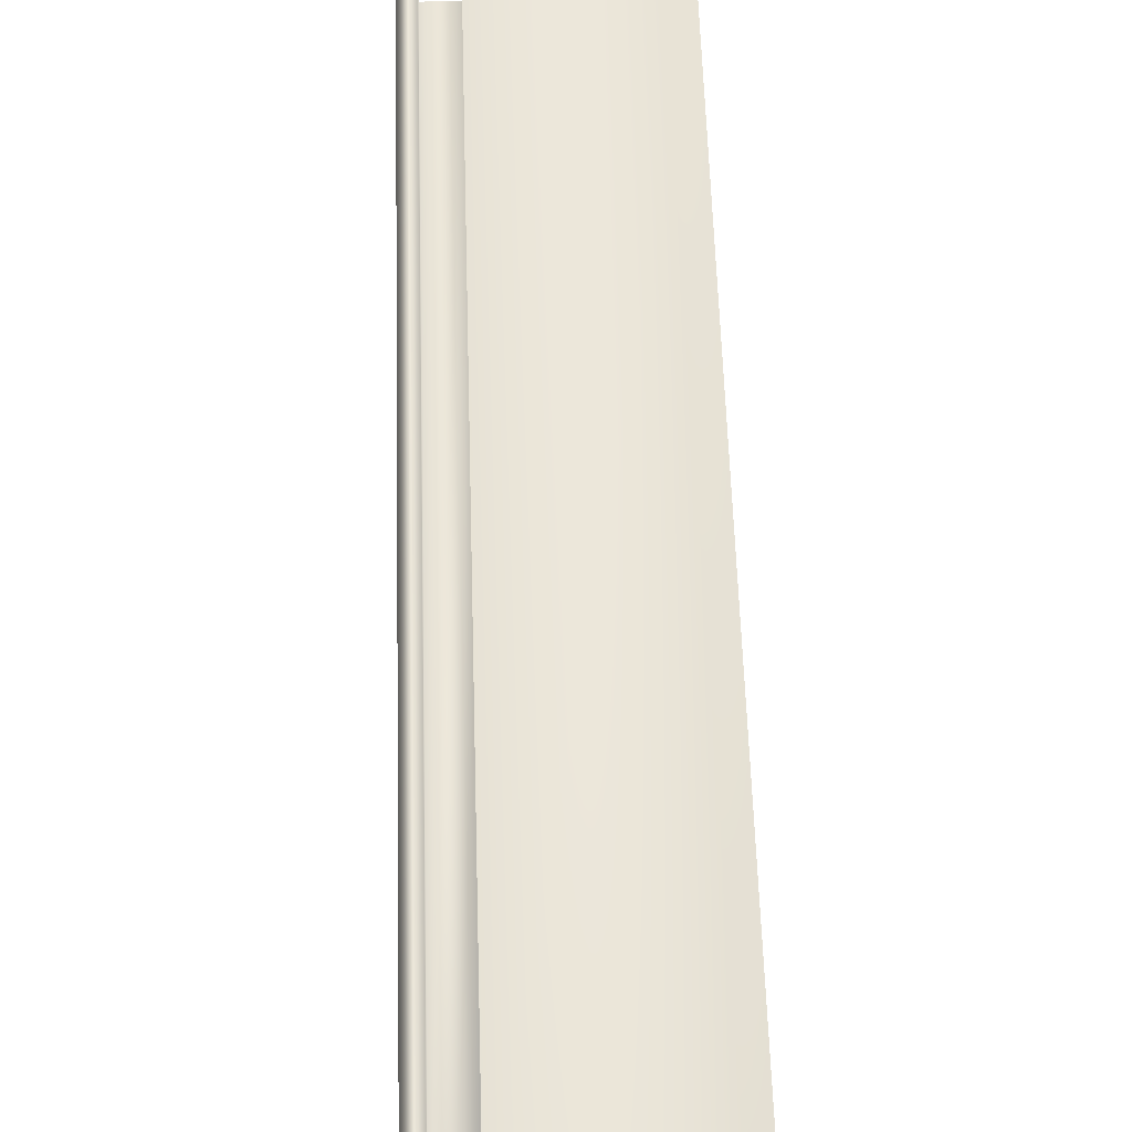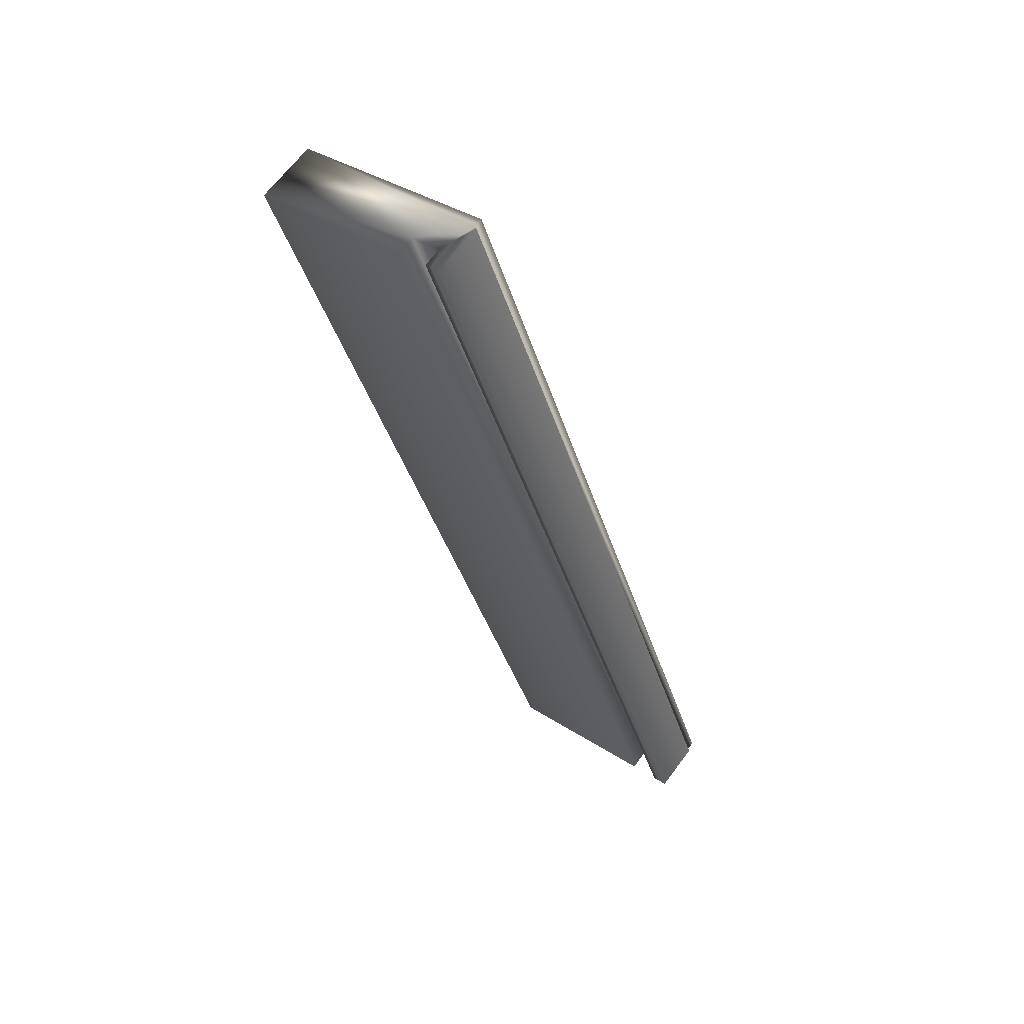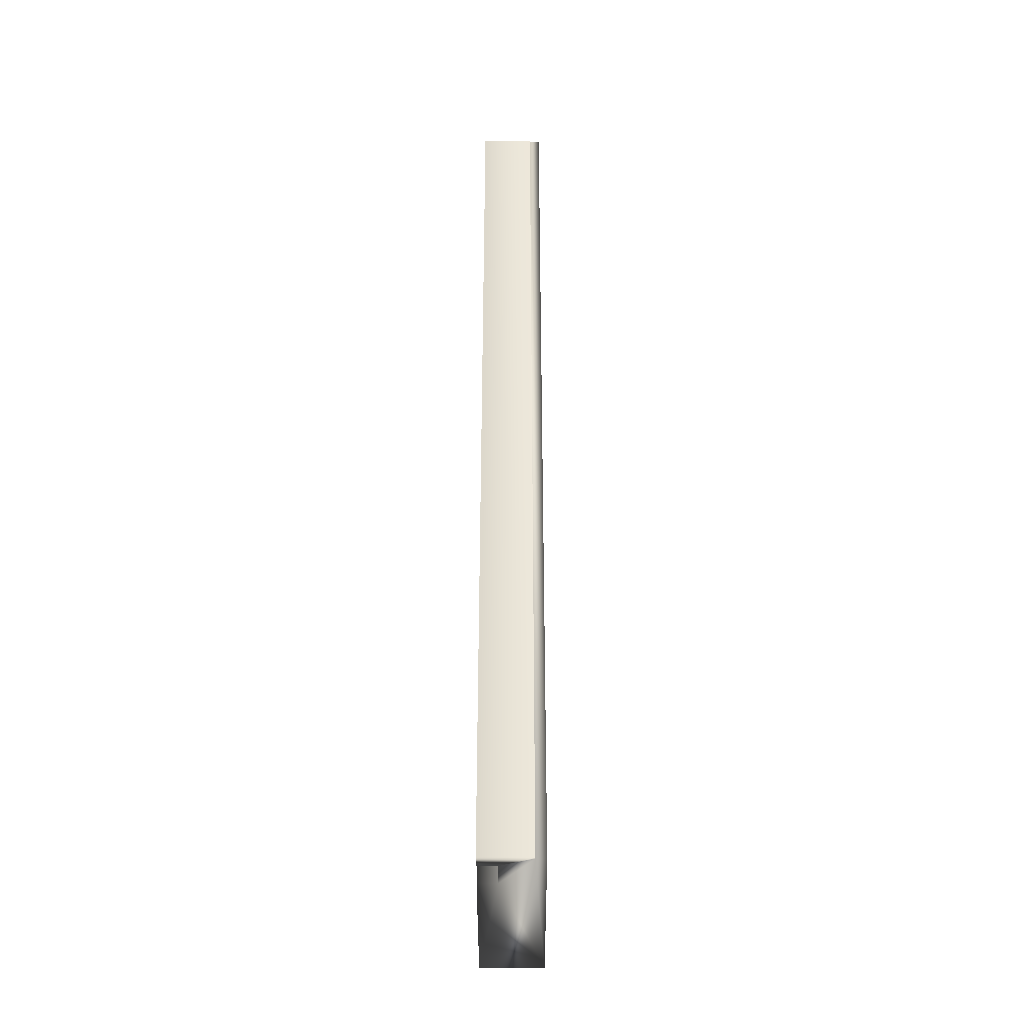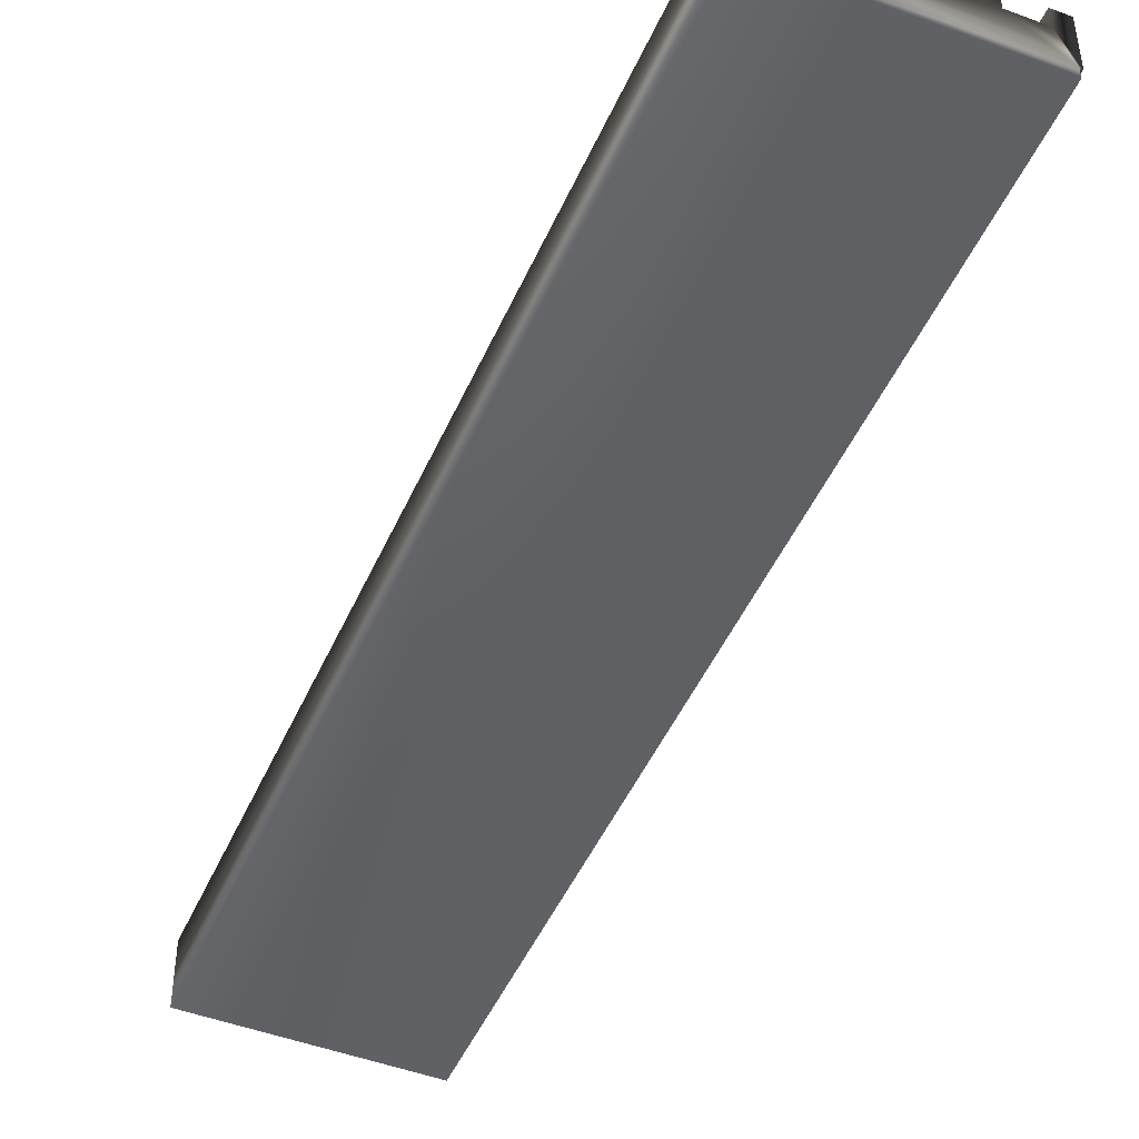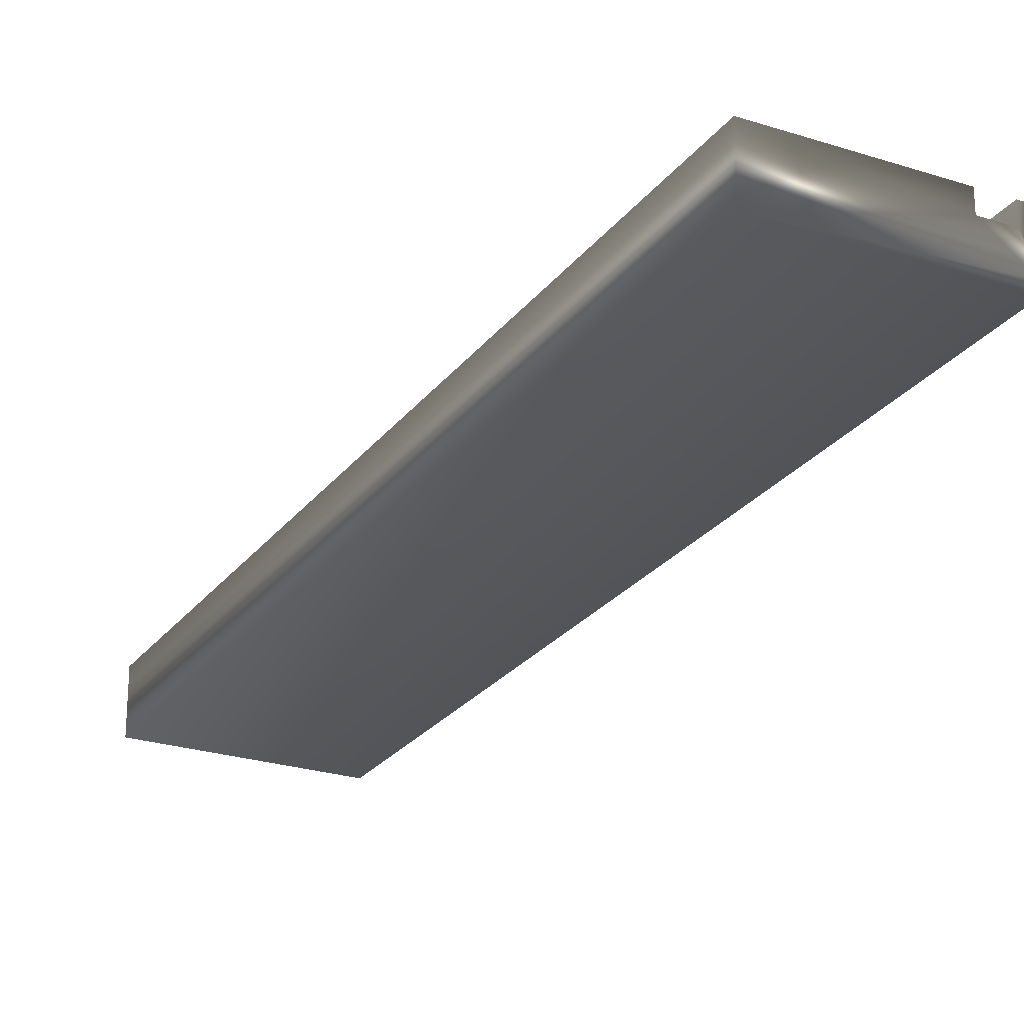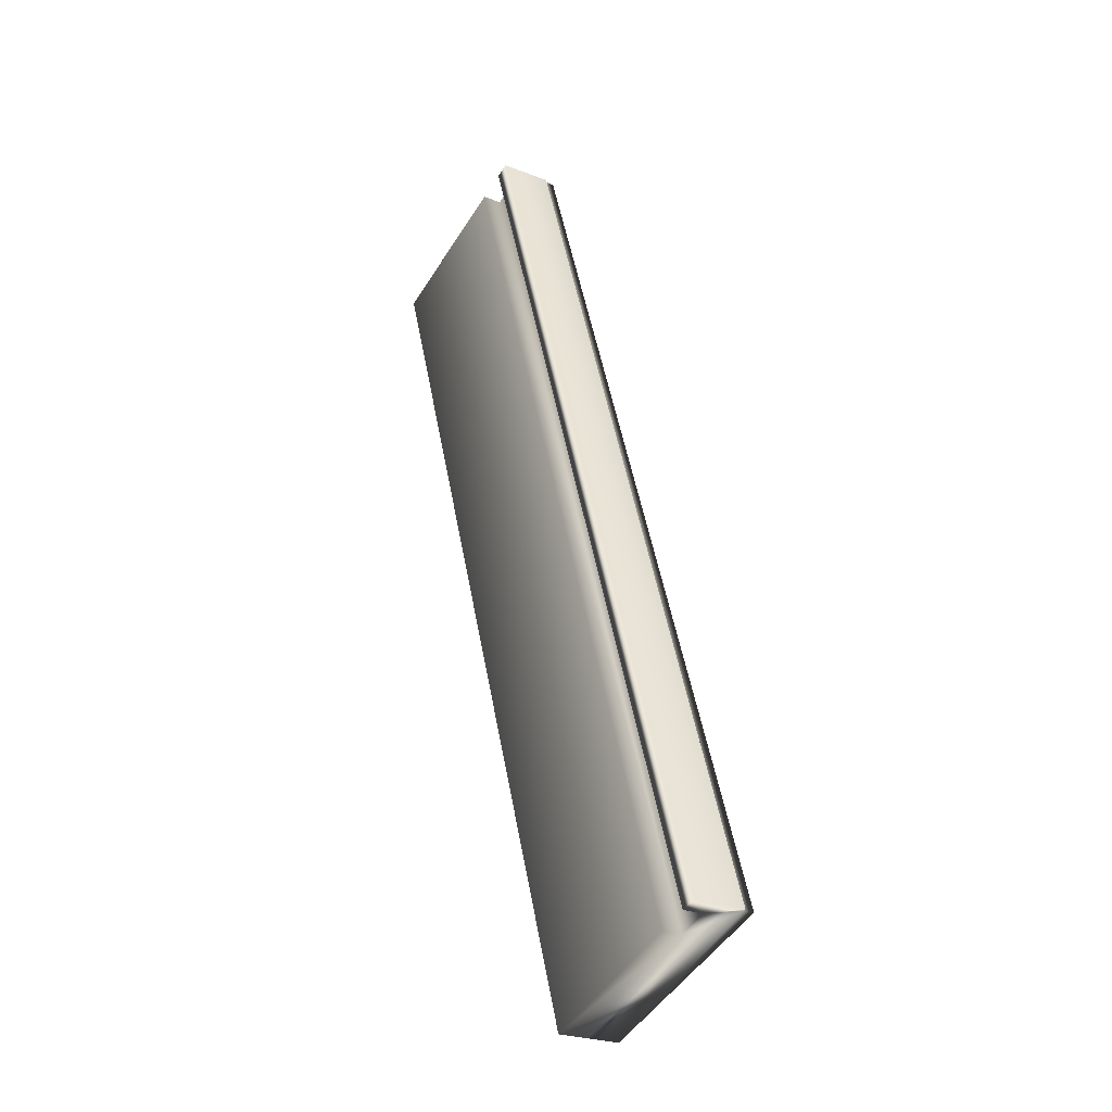
<metadata>
{"format":"obj","ext":"obj","renderer":"f3d","projection":"perspective","resolution":1024,"background":"white","views":[{"elev":57.4,"azim":17.3,"up":"+Y"},{"elev":65.9,"azim":-143.3,"up":"+Z"},{"elev":-20.0,"azim":-89.9,"up":"+Z"},{"elev":-47.3,"azim":176.0,"up":"+Y"},{"elev":-24.9,"azim":171.2,"up":"+Y"},{"elev":-25.2,"azim":-122.3,"up":"+Z"}]}
</metadata>
<code>
v -79.17 0.4167 -91.53
v -77.94 0.4167 -87.94
v -79.11 0.4167 -91.55
v -77.88 0.4167 -87.96
v -79.11 0.3385 -91.55
v -77.88 0.3385 -87.96
v -78.99 0.3385 -91.59
v -77.76 0.3385 -88
v -78.99 0.4167 -91.59
v -77.76 0.4167 -88
v -78.36 0.4167 -91.81
v -77.13 0.4167 -88.22
v -78.36 0.1667 -91.81
v -77.13 0.1667 -88.22
v -79.16 0.1667 -91.53
v -77.93 0.1667 -87.95
v -77.94 0.2083 -87.94
v -77.93 0.2083 -87.95
v -79.17 0.2083 -91.53
v -79.16 0.2083 -91.53
f 1 2 3
f 3 2 4
f 5 3 6
f 6 3 4
f 5 6 7
f 7 6 8
f 9 7 10
f 10 7 8
f 9 10 11
f 11 10 12
f 13 11 14
f 14 11 12
f 15 13 16
f 16 13 14
f 2 17 6
f 6 17 18
f 6 18 8
f 8 18 14
f 8 14 12
f 18 16 14
f 12 10 8
f 6 4 2
f 1 19 2
f 2 19 17
f 20 15 18
f 18 15 16
f 20 19 5
f 5 19 1
f 5 1 3
f 5 7 20
f 20 7 13
f 20 13 15
f 9 11 7
f 7 11 13
f 19 20 17
f 17 20 18

</code>
